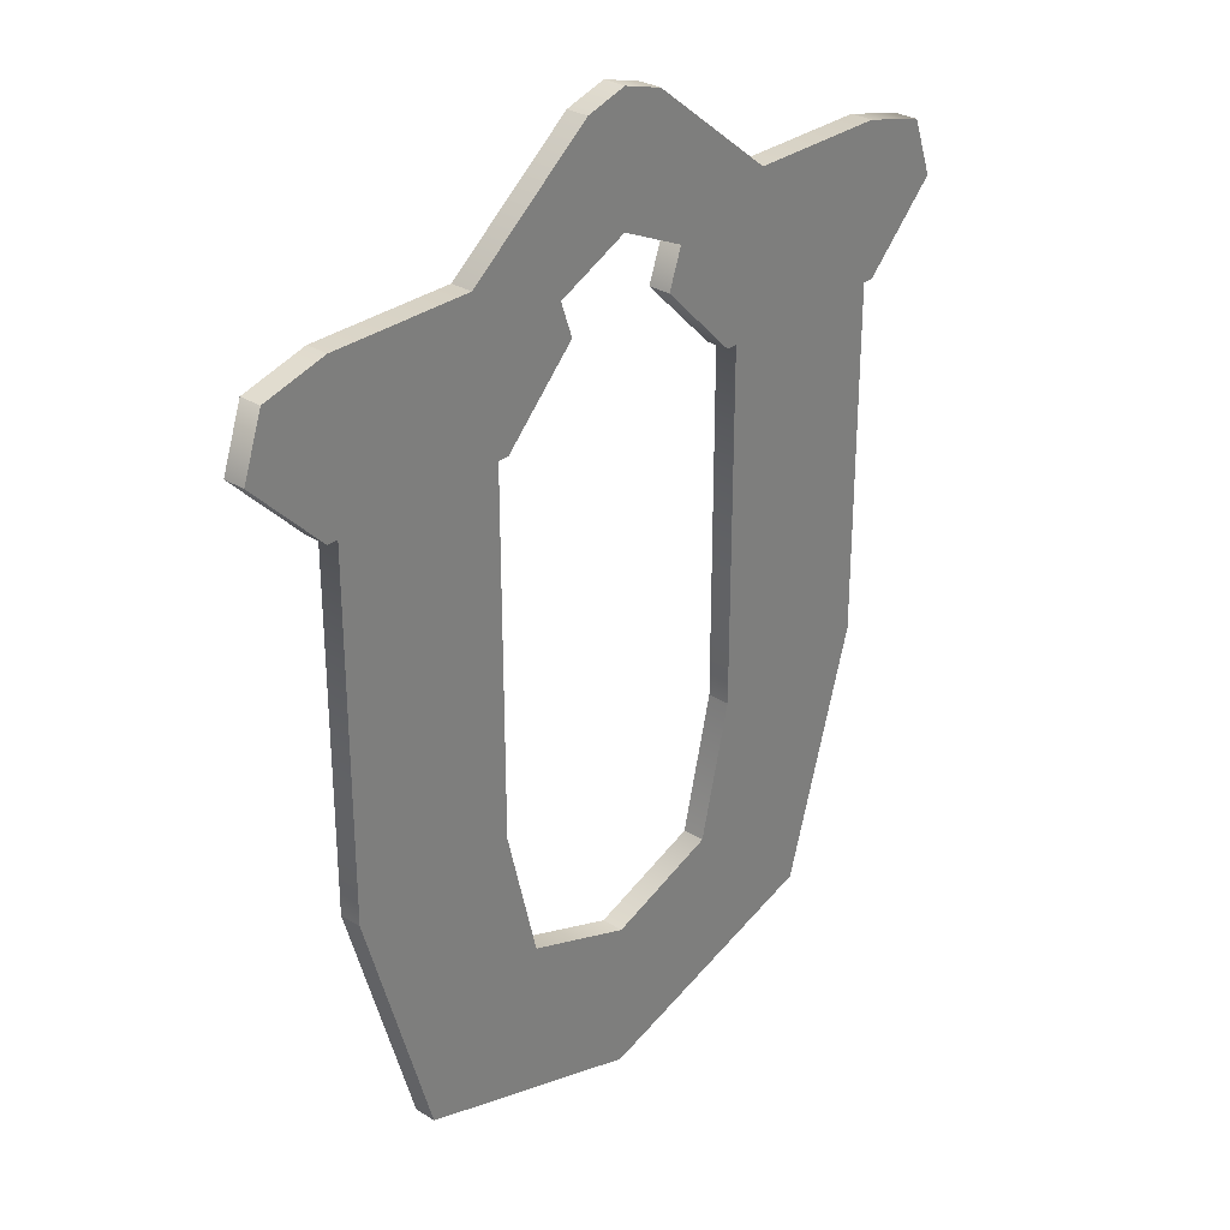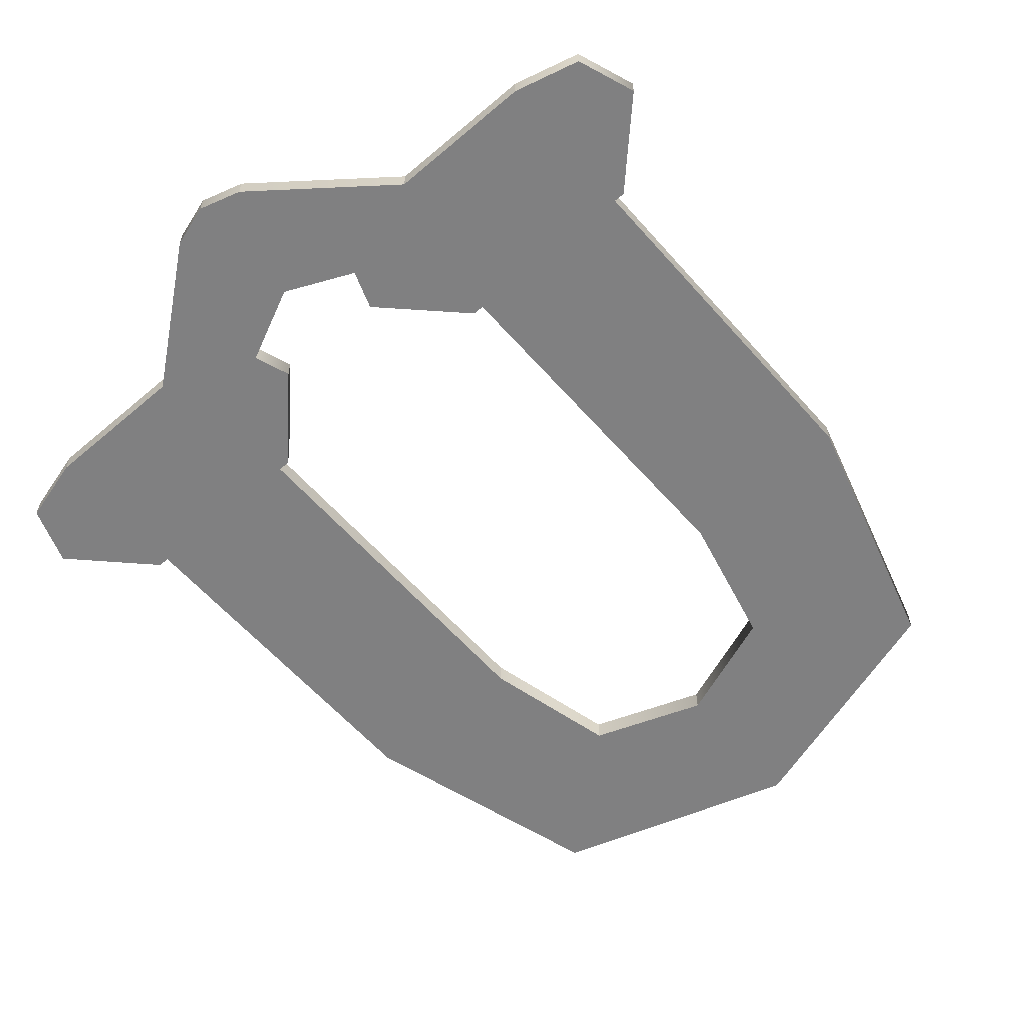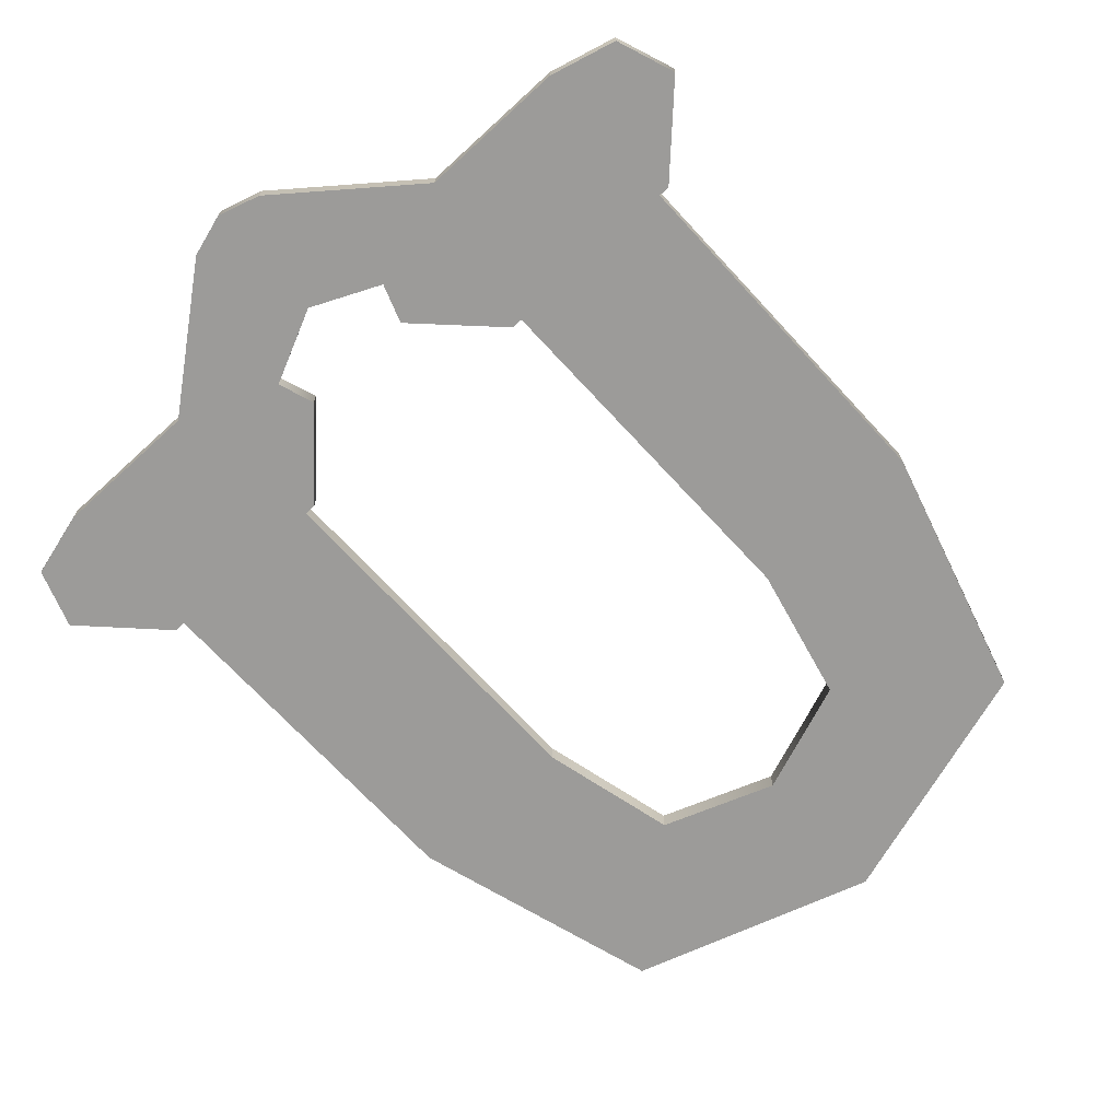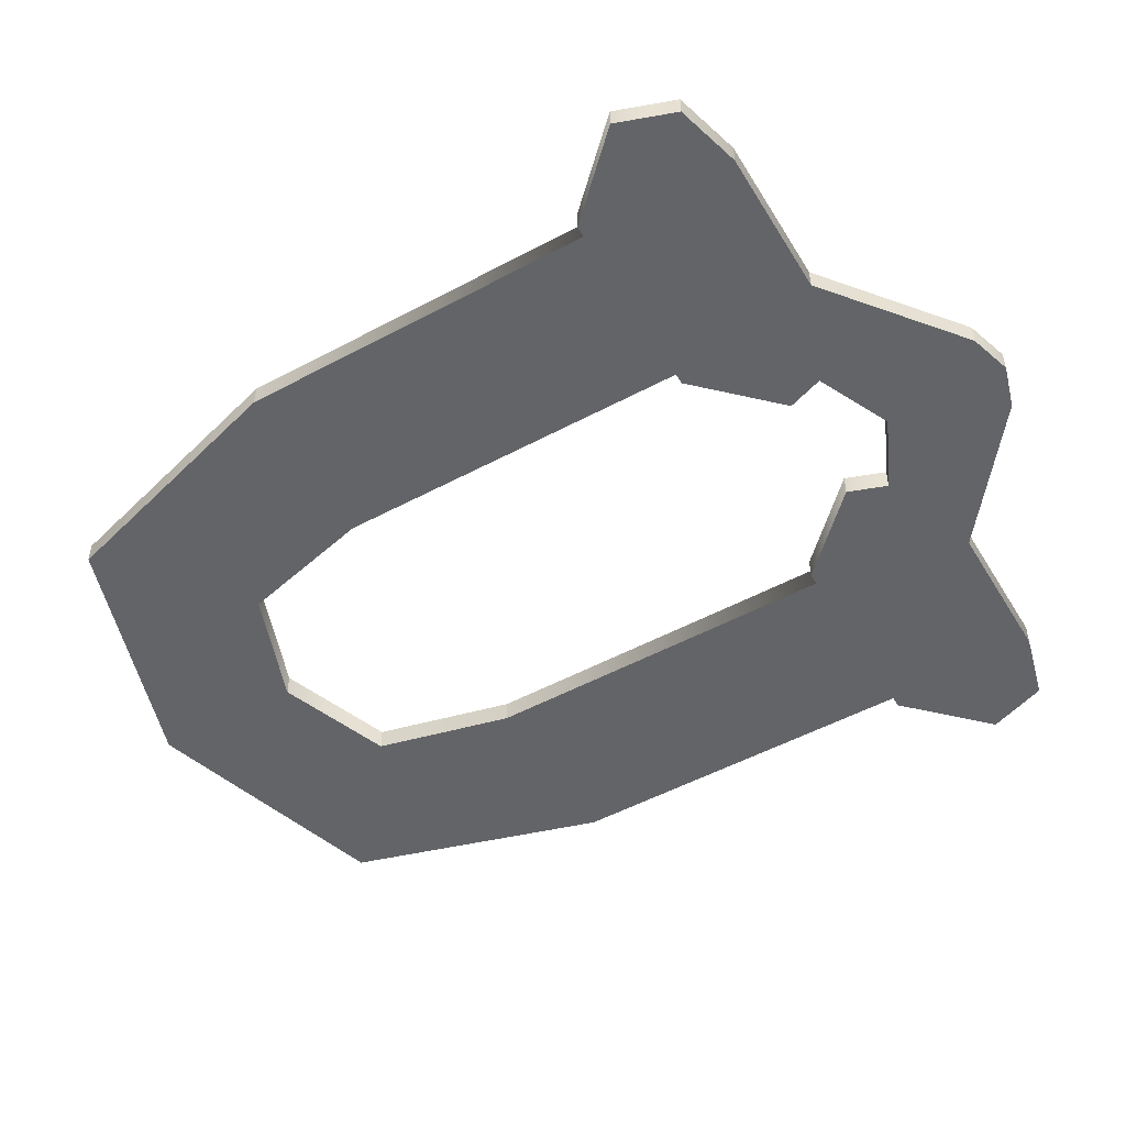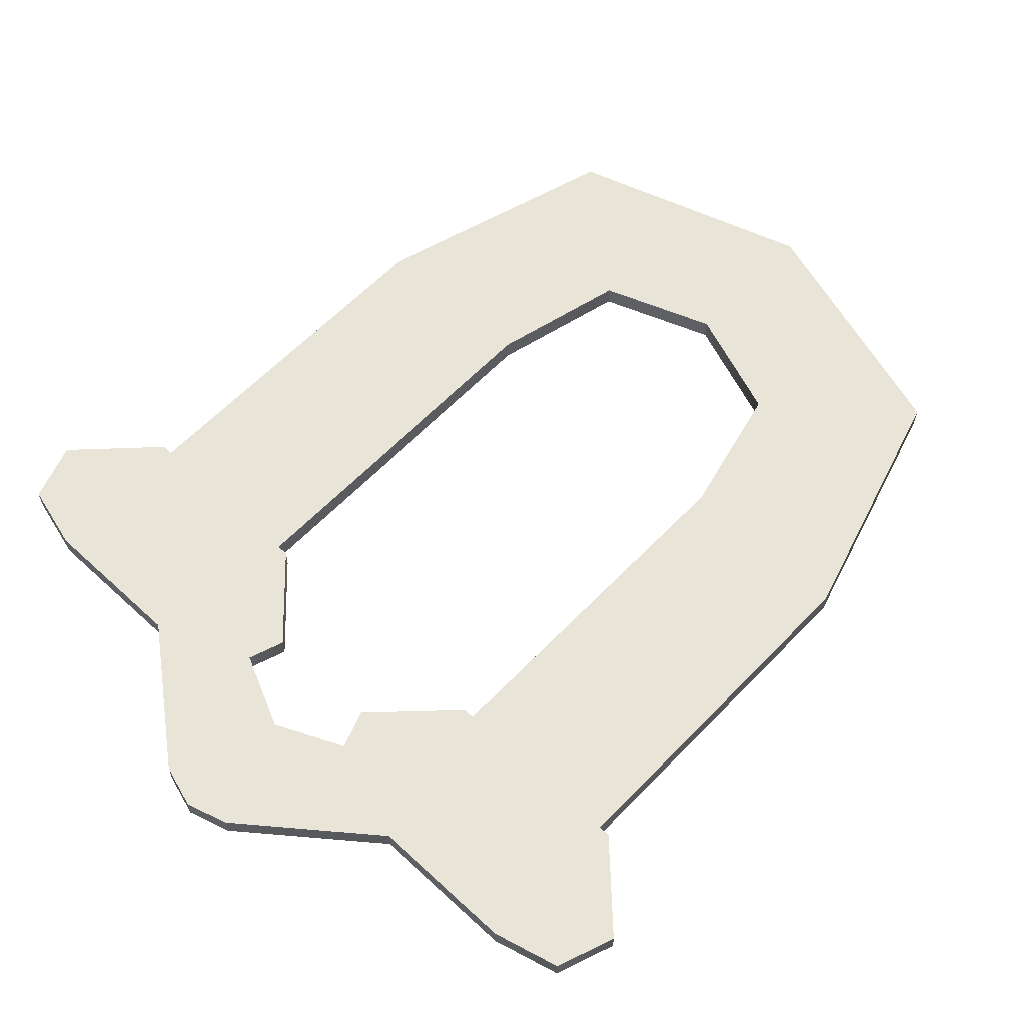
<metadata>
{"format":"obj","ext":"obj","renderer":"f3d","projection":"perspective","resolution":1024,"background":"white","views":[{"elev":30.3,"azim":132.0,"up":"+Y"},{"elev":-60.1,"azim":-138.9,"up":"+Z"},{"elev":-69.8,"azim":-137.4,"up":"+Z"},{"elev":-51.2,"azim":120.3,"up":"+Z"},{"elev":60.5,"azim":-136.6,"up":"+Z"}]}
</metadata>
<code>
v 19.26 42.3 0
v 19.26 42.3 1
v 21.18 41.73 0
v 21.18 41.73 0
v 19.26 42.3 1
v 21.18 41.73 1
v 21.18 41.73 0
v 21.18 41.73 1
v 29.82 34.88 0
v 29.82 34.88 0
v 21.18 41.73 1
v 29.82 34.88 1
v 29.82 34.88 0
v 29.82 34.88 1
v 30.21 34.05 0
v 30.21 34.05 0
v 29.82 34.88 1
v 30.21 34.05 1
v 30.21 34.05 0
v 30.21 34.05 1
v 29.76 32.99 0
v 29.76 32.99 0
v 30.21 34.05 1
v 29.76 32.99 1
v 29.76 32.99 0
v 29.76 32.99 1
v 28.73 32.51 0
v 28.73 32.51 0
v 29.76 32.99 1
v 28.73 32.51 1
v 28.73 32.51 0
v 28.73 32.51 1
v 28.22 32.64 0
v 28.22 32.64 0
v 28.73 32.51 1
v 28.22 32.64 1
v 28.22 32.64 0
v 28.22 32.64 1
v 19.26 36.8 0
v 19.26 36.8 0
v 28.22 32.64 1
v 19.26 36.8 1
v 19.26 36.8 0
v 19.26 36.8 1
v 10.3 32.64 0
v 10.3 32.64 0
v 19.26 36.8 1
v 10.3 32.64 1
v 10.3 32.64 0
v 10.3 32.64 1
v 9.791 32.51 0
v 9.791 32.51 0
v 10.3 32.64 1
v 9.791 32.51 1
v 9.791 32.51 0
v 9.791 32.51 1
v 8.767 32.99 0
v 8.767 32.99 0
v 9.791 32.51 1
v 8.767 32.99 1
v 8.767 32.99 0
v 8.767 32.99 1
v 8.319 34.05 0
v 8.319 34.05 0
v 8.767 32.99 1
v 8.319 34.05 1
v 8.319 34.05 0
v 8.319 34.05 1
v 8.703 34.88 0
v 8.703 34.88 0
v 8.319 34.05 1
v 8.703 34.88 1
v 8.703 34.88 0
v 8.703 34.88 1
v 17.34 41.73 0
v 17.34 41.73 0
v 8.703 34.88 1
v 17.34 41.73 1
v 17.34 41.73 0
v 17.34 41.73 1
v 19.26 42.3 0
v 19.26 42.3 0
v 17.34 41.73 1
v 19.26 42.3 1
v 4.736 13.95 0
v 8.127 2.56 0
v 4.736 13.95 1
v 8.127 2.56 0
v 8.127 2.56 1
v 4.736 13.95 1
v 8.127 2.56 0
v 19.45 -0.9599 0
v 8.127 2.56 1
v 19.45 -0.9599 0
v 19.45 -0.9599 1
v 8.127 2.56 1
v 19.45 -0.9599 0
v 30.46 2.624 0
v 19.45 -0.9599 1
v 30.46 2.624 0
v 30.46 2.624 1
v 19.45 -0.9599 1
v 30.46 2.624 0
v 33.79 13.95 0
v 30.46 2.624 1
v 33.79 13.95 0
v 33.79 13.95 1
v 30.46 2.624 1
v 33.79 13.95 0
v 33.79 30.14 0
v 33.79 13.95 1
v 33.79 30.14 0
v 33.79 30.14 1
v 33.79 13.95 1
v 33.79 30.14 0
v 34.3 30.14 0
v 33.79 30.14 1
v 34.3 30.14 0
v 34.3 30.14 1
v 33.79 30.14 1
v 34.3 30.14 0
v 37.69 33.6 0
v 34.3 30.14 1
v 37.69 33.6 0
v 37.69 33.6 1
v 34.3 30.14 1
v 37.69 33.6 0
v 36.77 36.25 0
v 37.69 33.6 1
v 36.77 36.25 0
v 36.77 36.25 1
v 37.69 33.6 1
v 36.77 36.25 0
v 33.79 37.05 0
v 36.77 36.25 1
v 33.79 37.05 0
v 33.79 37.05 1
v 36.77 36.25 1
v 33.79 37.05 0
v 25.98 37.05 0
v 33.79 37.05 1
v 25.98 37.05 0
v 25.98 37.05 1
v 33.79 37.05 1
v 25.98 37.05 0
v 23.01 36.25 0
v 25.98 37.05 1
v 23.01 36.25 0
v 23.01 36.25 1
v 25.98 37.05 1
v 23.01 36.25 0
v 22.08 33.6 0
v 23.01 36.25 1
v 22.08 33.6 0
v 22.08 33.6 1
v 23.01 36.25 1
v 22.08 33.6 0
v 25.47 30.14 0
v 22.08 33.6 1
v 25.47 30.14 0
v 25.47 30.14 1
v 22.08 33.6 1
v 25.47 30.14 0
v 25.98 30.14 0
v 25.47 30.14 1
v 25.98 30.14 0
v 25.98 30.14 1
v 25.47 30.14 1
v 25.98 30.14 0
v 25.98 13.82 0
v 25.98 30.14 1
v 25.98 13.82 0
v 25.98 13.82 1
v 25.98 30.14 1
v 25.98 13.82 0
v 24.48 7.711 0
v 25.98 13.82 1
v 24.48 7.711 0
v 24.48 7.711 1
v 25.98 13.82 1
v 24.48 7.711 0
v 19.39 5.824 0
v 24.48 7.711 1
v 19.39 5.824 0
v 19.39 5.824 1
v 24.48 7.711 1
v 19.39 5.824 0
v 14.27 7.711 0
v 19.39 5.824 1
v 14.27 7.711 0
v 14.27 7.711 1
v 19.39 5.824 1
v 14.27 7.711 0
v 12.8 13.82 0
v 14.27 7.711 1
v 12.8 13.82 0
v 12.8 13.82 1
v 14.27 7.711 1
v 12.8 13.82 0
v 12.8 30.14 0
v 12.8 13.82 1
v 12.8 30.14 0
v 12.8 30.14 1
v 12.8 13.82 1
v 12.8 30.14 0
v 13.31 30.14 0
v 12.8 30.14 1
v 13.31 30.14 0
v 13.31 30.14 1
v 12.8 30.14 1
v 13.31 30.14 0
v 16.77 33.6 0
v 13.31 30.14 1
v 16.77 33.6 0
v 16.77 33.6 1
v 13.31 30.14 1
v 16.77 33.6 0
v 15.81 36.25 0
v 16.77 33.6 1
v 15.81 36.25 0
v 15.81 36.25 1
v 16.77 33.6 1
v 15.81 36.25 0
v 12.8 37.05 0
v 15.81 36.25 1
v 12.8 37.05 0
v 12.8 37.05 1
v 15.81 36.25 1
v 12.8 37.05 0
v 4.736 37.05 0
v 12.8 37.05 1
v 4.736 37.05 0
v 4.736 37.05 1
v 12.8 37.05 1
v 4.736 37.05 0
v 1.728 36.25 0
v 4.736 37.05 1
v 1.728 36.25 0
v 1.728 36.25 1
v 4.736 37.05 1
v 1.728 36.25 0
v 0.7679 33.6 0
v 1.728 36.25 1
v 0.7679 33.6 0
v 0.7679 33.6 1
v 1.728 36.25 1
v 0.7679 33.6 0
v 4.224 30.14 0
v 0.7679 33.6 1
v 4.224 30.14 0
v 4.224 30.14 1
v 0.7679 33.6 1
v 4.224 30.14 0
v 4.736 30.14 0
v 4.224 30.14 1
v 4.736 30.14 0
v 4.736 30.14 1
v 4.224 30.14 1
v 4.736 30.14 0
v 4.736 13.95 0
v 4.736 30.14 1
v 4.736 13.95 0
v 4.736 13.95 1
v 4.736 30.14 1
v 8.127 2.56 1
v 30.46 2.624 1
v 19.39 5.824 1
v 8.319 34.05 1
v 8.767 32.99 1
v 10.3 32.64 1
v 8.127 2.56 1
v 19.45 -0.9599 1
v 30.46 2.624 1
v 12.8 13.82 1
v 8.127 2.56 1
v 14.27 7.711 1
v 1.728 36.25 1
v 0.7679 33.6 1
v 16.77 33.6 1
v 16.77 33.6 1
v 0.7679 33.6 1
v 13.31 30.14 1
v 23.01 36.25 1
v 22.08 33.6 1
v 37.69 33.6 1
v 17.34 41.73 1
v 19.26 36.8 1
v 29.82 34.88 1
v 22.08 33.6 1
v 25.47 30.14 1
v 34.3 30.14 1
v 33.79 13.95 1
v 25.98 30.14 1
v 25.98 13.82 1
v 8.703 34.88 1
v 10.3 32.64 1
v 19.26 36.8 1
v 12.8 13.82 1
v 4.736 13.95 1
v 8.127 2.56 1
v 15.81 36.25 1
v 1.728 36.25 1
v 16.77 33.6 1
v 30.46 2.624 1
v 25.98 13.82 1
v 24.48 7.711 1
v 13.31 30.14 1
v 0.7679 33.6 1
v 4.224 30.14 1
v 33.79 13.95 1
v 25.98 13.82 1
v 30.46 2.624 1
v 17.34 41.73 1
v 29.82 34.88 1
v 21.18 41.73 1
v 28.22 32.64 1
v 29.76 32.99 1
v 30.21 34.05 1
v 28.22 32.64 1
v 30.21 34.05 1
v 29.82 34.88 1
v 8.703 34.88 1
v 8.319 34.05 1
v 10.3 32.64 1
v 29.76 32.99 1
v 28.22 32.64 1
v 28.73 32.51 1
v 15.81 36.25 1
v 4.736 37.05 1
v 1.728 36.25 1
v 29.82 34.88 1
v 19.26 36.8 1
v 28.22 32.64 1
v 19.26 42.3 1
v 17.34 41.73 1
v 21.18 41.73 1
v 23.01 36.25 1
v 37.69 33.6 1
v 36.77 36.25 1
v 24.48 7.711 1
v 19.39 5.824 1
v 30.46 2.624 1
v 36.77 36.25 1
v 33.79 37.05 1
v 25.98 37.05 1
v 12.8 30.14 1
v 4.736 30.14 1
v 12.8 13.82 1
v 10.3 32.64 1
v 8.767 32.99 1
v 9.791 32.51 1
v 14.27 7.711 1
v 8.127 2.56 1
v 19.39 5.824 1
v 33.79 13.95 1
v 33.79 30.14 1
v 25.98 30.14 1
v 36.77 36.25 1
v 25.98 37.05 1
v 23.01 36.25 1
v 12.8 13.82 1
v 4.736 30.14 1
v 4.736 13.95 1
v 15.81 36.25 1
v 12.8 37.05 1
v 4.736 37.05 1
v 22.08 33.6 1
v 34.3 30.14 1
v 37.69 33.6 1
v 17.34 41.73 1
v 8.703 34.88 1
v 19.26 36.8 1
v 8.127 2.56 0
v 19.39 5.824 0
v 30.46 2.624 0
v 8.319 34.05 0
v 10.3 32.64 0
v 8.767 32.99 0
v 8.127 2.56 0
v 30.46 2.624 0
v 19.45 -0.9599 0
v 12.8 13.82 0
v 14.27 7.711 0
v 8.127 2.56 0
v 1.728 36.25 0
v 16.77 33.6 0
v 0.7679 33.6 0
v 16.77 33.6 0
v 13.31 30.14 0
v 0.7679 33.6 0
v 23.01 36.25 0
v 37.69 33.6 0
v 22.08 33.6 0
v 17.34 41.73 0
v 29.82 34.88 0
v 19.26 36.8 0
v 22.08 33.6 0
v 34.3 30.14 0
v 25.47 30.14 0
v 33.79 13.95 0
v 25.98 13.82 0
v 25.98 30.14 0
v 8.703 34.88 0
v 19.26 36.8 0
v 10.3 32.64 0
v 12.8 13.82 0
v 8.127 2.56 0
v 4.736 13.95 0
v 15.81 36.25 0
v 16.77 33.6 0
v 1.728 36.25 0
v 30.46 2.624 0
v 24.48 7.711 0
v 25.98 13.82 0
v 13.31 30.14 0
v 4.224 30.14 0
v 0.7679 33.6 0
v 33.79 13.95 0
v 30.46 2.624 0
v 25.98 13.82 0
v 17.34 41.73 0
v 21.18 41.73 0
v 29.82 34.88 0
v 28.22 32.64 0
v 30.21 34.05 0
v 29.76 32.99 0
v 28.22 32.64 0
v 29.82 34.88 0
v 30.21 34.05 0
v 8.703 34.88 0
v 10.3 32.64 0
v 8.319 34.05 0
v 29.76 32.99 0
v 28.73 32.51 0
v 28.22 32.64 0
v 15.81 36.25 0
v 1.728 36.25 0
v 4.736 37.05 0
v 29.82 34.88 0
v 28.22 32.64 0
v 19.26 36.8 0
v 19.26 42.3 0
v 21.18 41.73 0
v 17.34 41.73 0
v 23.01 36.25 0
v 36.77 36.25 0
v 37.69 33.6 0
v 24.48 7.711 0
v 30.46 2.624 0
v 19.39 5.824 0
v 36.77 36.25 0
v 25.98 37.05 0
v 33.79 37.05 0
v 12.8 30.14 0
v 12.8 13.82 0
v 4.736 30.14 0
v 10.3 32.64 0
v 9.791 32.51 0
v 8.767 32.99 0
v 14.27 7.711 0
v 19.39 5.824 0
v 8.127 2.56 0
v 33.79 13.95 0
v 25.98 30.14 0
v 33.79 30.14 0
v 36.77 36.25 0
v 23.01 36.25 0
v 25.98 37.05 0
v 12.8 13.82 0
v 4.736 13.95 0
v 4.736 30.14 0
v 15.81 36.25 0
v 4.736 37.05 0
v 12.8 37.05 0
v 22.08 33.6 0
v 37.69 33.6 0
v 34.3 30.14 0
v 17.34 41.73 0
v 19.26 36.8 0
v 8.703 34.88 0
f 1 2 3
f 4 5 6
f 7 8 9
f 10 11 12
f 13 14 15
f 16 17 18
f 19 20 21
f 22 23 24
f 25 26 27
f 28 29 30
f 31 32 33
f 34 35 36
f 37 38 39
f 40 41 42
f 43 44 45
f 46 47 48
f 49 50 51
f 52 53 54
f 55 56 57
f 58 59 60
f 61 62 63
f 64 65 66
f 67 68 69
f 70 71 72
f 73 74 75
f 76 77 78
f 79 80 81
f 82 83 84
f 85 86 87
f 88 89 90
f 91 92 93
f 94 95 96
f 97 98 99
f 100 101 102
f 103 104 105
f 106 107 108
f 109 110 111
f 112 113 114
f 115 116 117
f 118 119 120
f 121 122 123
f 124 125 126
f 127 128 129
f 130 131 132
f 133 134 135
f 136 137 138
f 139 140 141
f 142 143 144
f 145 146 147
f 148 149 150
f 151 152 153
f 154 155 156
f 157 158 159
f 160 161 162
f 163 164 165
f 166 167 168
f 169 170 171
f 172 173 174
f 175 176 177
f 178 179 180
f 181 182 183
f 184 185 186
f 187 188 189
f 190 191 192
f 193 194 195
f 196 197 198
f 199 200 201
f 202 203 204
f 205 206 207
f 208 209 210
f 211 212 213
f 214 215 216
f 217 218 219
f 220 221 222
f 223 224 225
f 226 227 228
f 229 230 231
f 232 233 234
f 235 236 237
f 238 239 240
f 241 242 243
f 244 245 246
f 247 248 249
f 250 251 252
f 253 254 255
f 256 257 258
f 259 260 261
f 262 263 264
f 265 266 267
f 268 269 270
f 271 272 273
f 274 275 276
f 277 278 279
f 280 281 282
f 283 284 285
f 286 287 288
f 289 290 291
f 292 293 294
f 295 296 297
f 298 299 300
f 301 302 303
f 304 305 306
f 307 308 309
f 310 311 312
f 313 314 315
f 316 317 318
f 319 320 321
f 322 323 324
f 325 326 327
f 328 329 330
f 331 332 333
f 334 335 336
f 337 338 339
f 340 341 342
f 343 344 345
f 346 347 348
f 349 350 351
f 352 353 354
f 355 356 357
f 358 359 360
f 361 362 363
f 364 365 366
f 367 368 369
f 370 371 372
f 373 374 375
f 376 377 378
f 379 380 381
f 382 383 384
f 385 386 387
f 388 389 390
f 391 392 393
f 394 395 396
f 397 398 399
f 400 401 402
f 403 404 405
f 406 407 408
f 409 410 411
f 412 413 414
f 415 416 417
f 418 419 420
f 421 422 423
f 424 425 426
f 427 428 429
f 430 431 432
f 433 434 435
f 436 437 438
f 439 440 441
f 442 443 444
f 445 446 447
f 448 449 450
f 451 452 453
f 454 455 456
f 457 458 459
f 460 461 462
f 463 464 465
f 466 467 468
f 469 470 471
f 472 473 474
f 475 476 477
f 478 479 480

</code>
